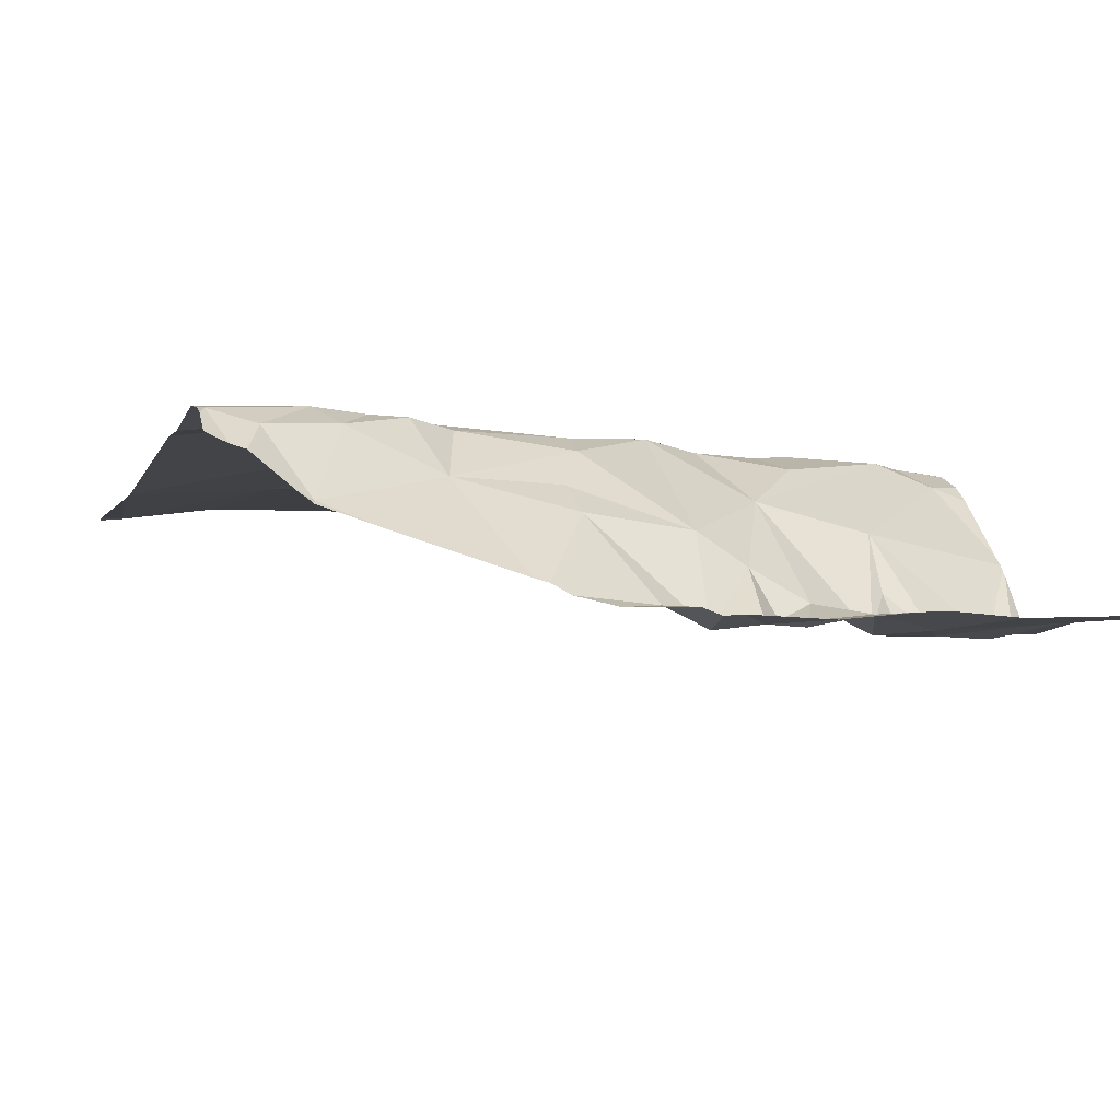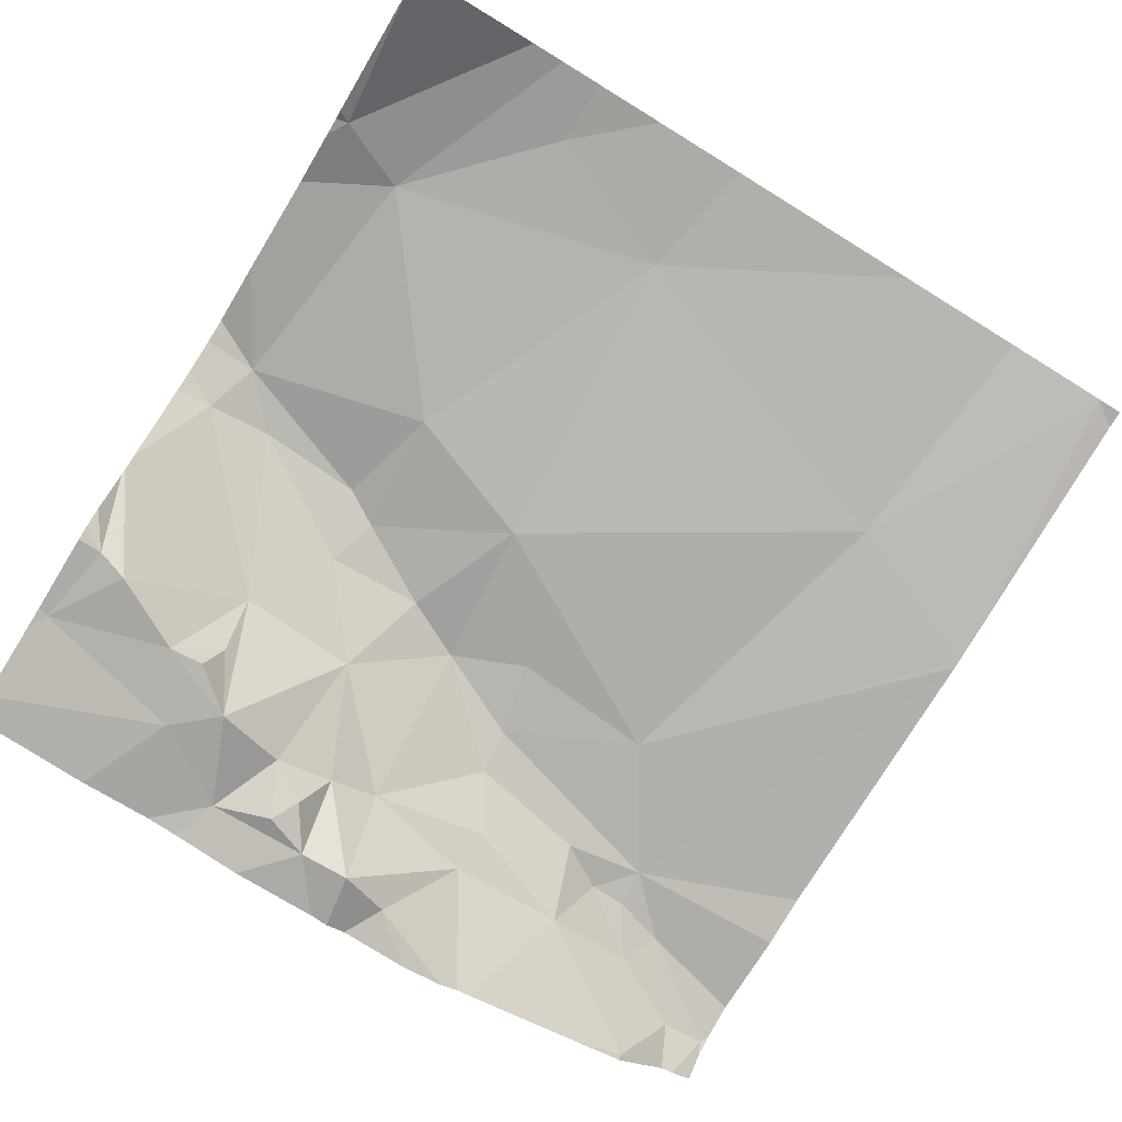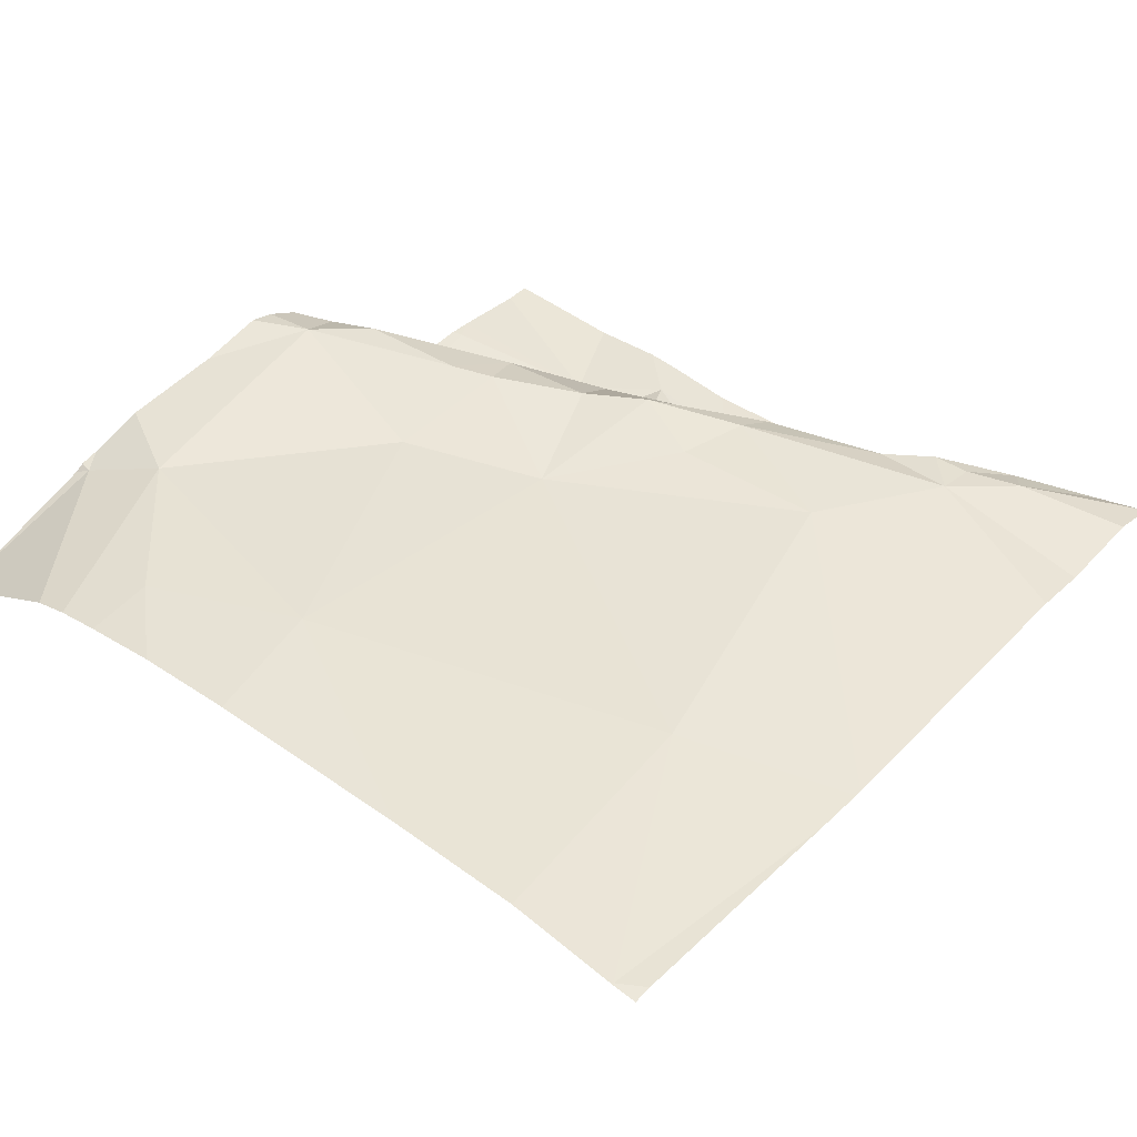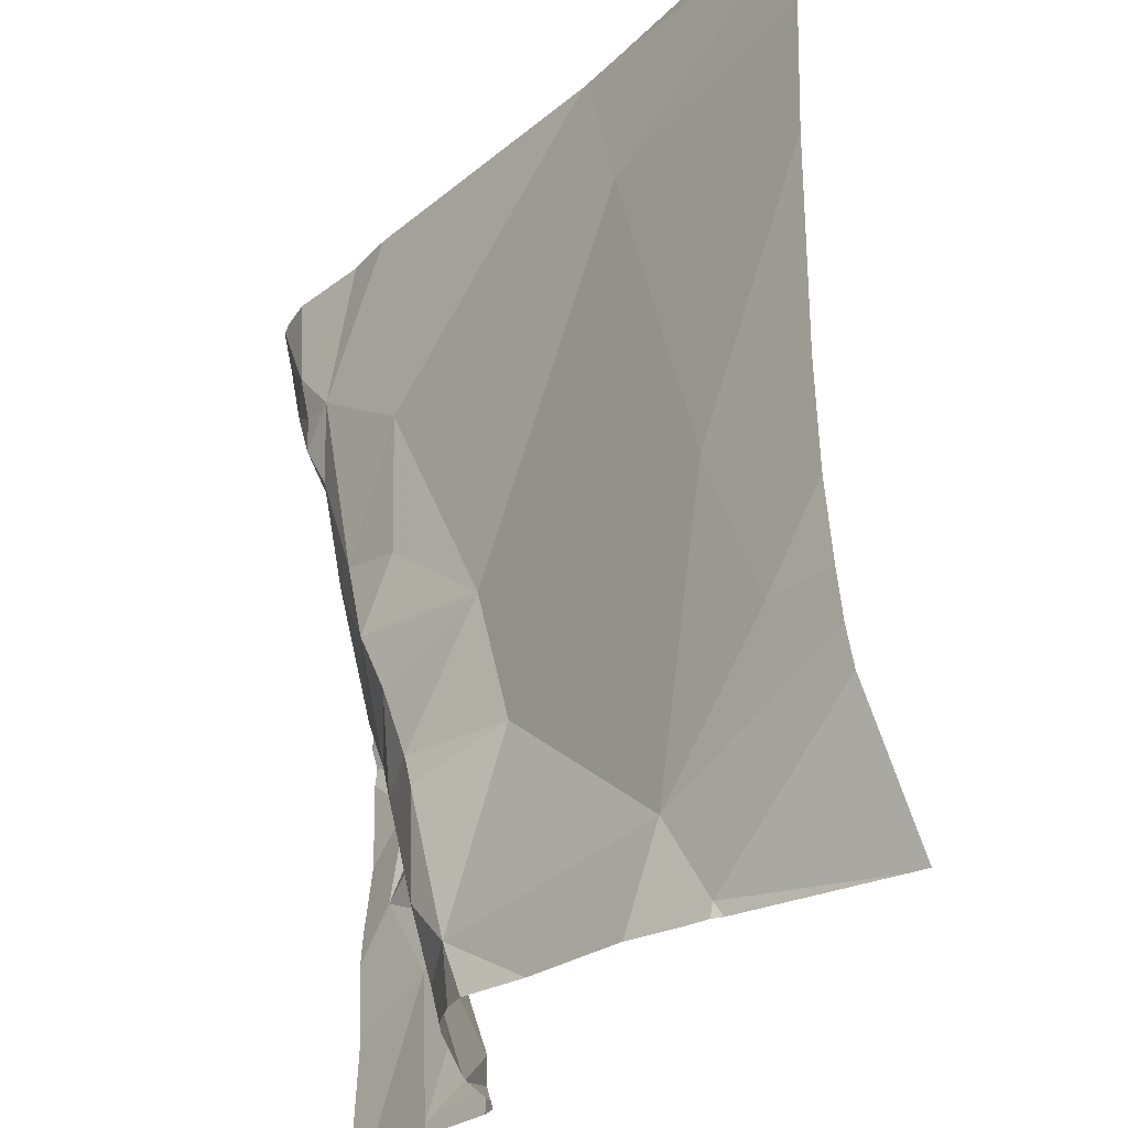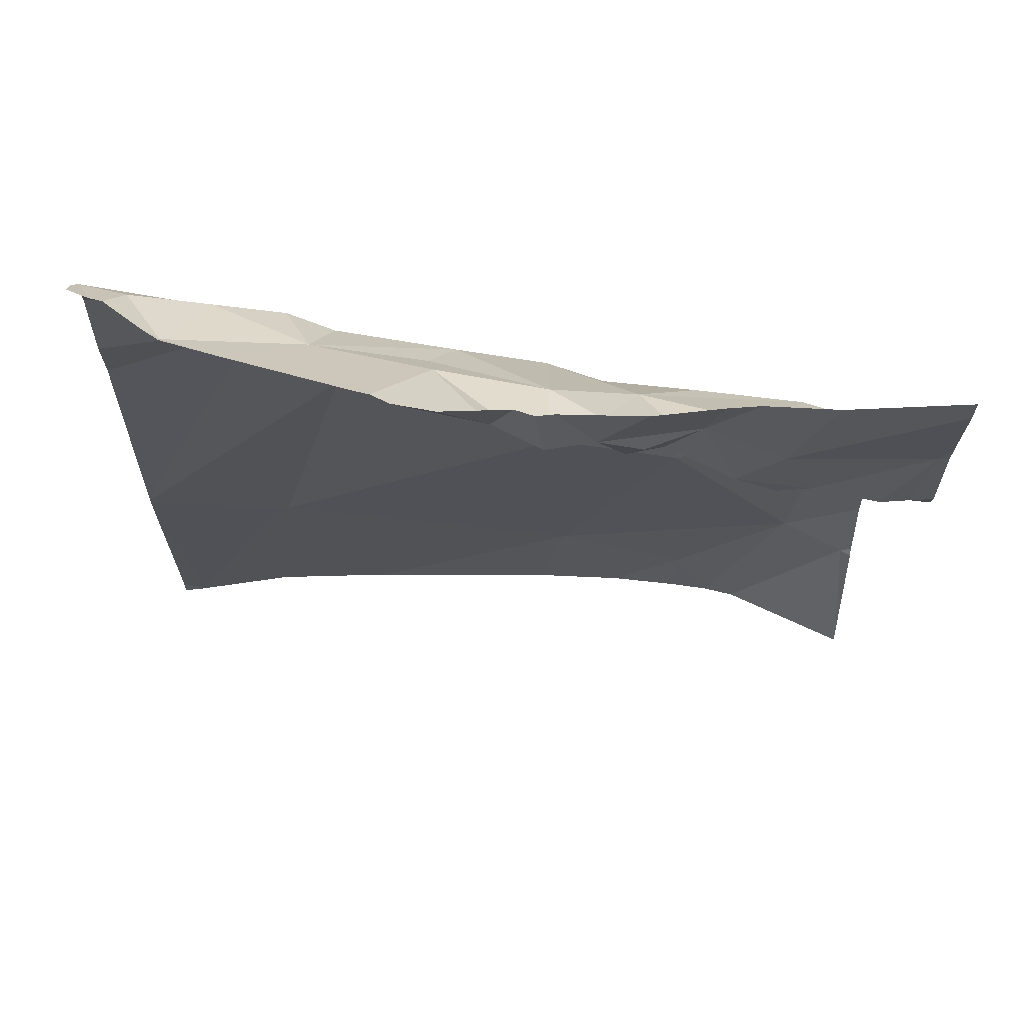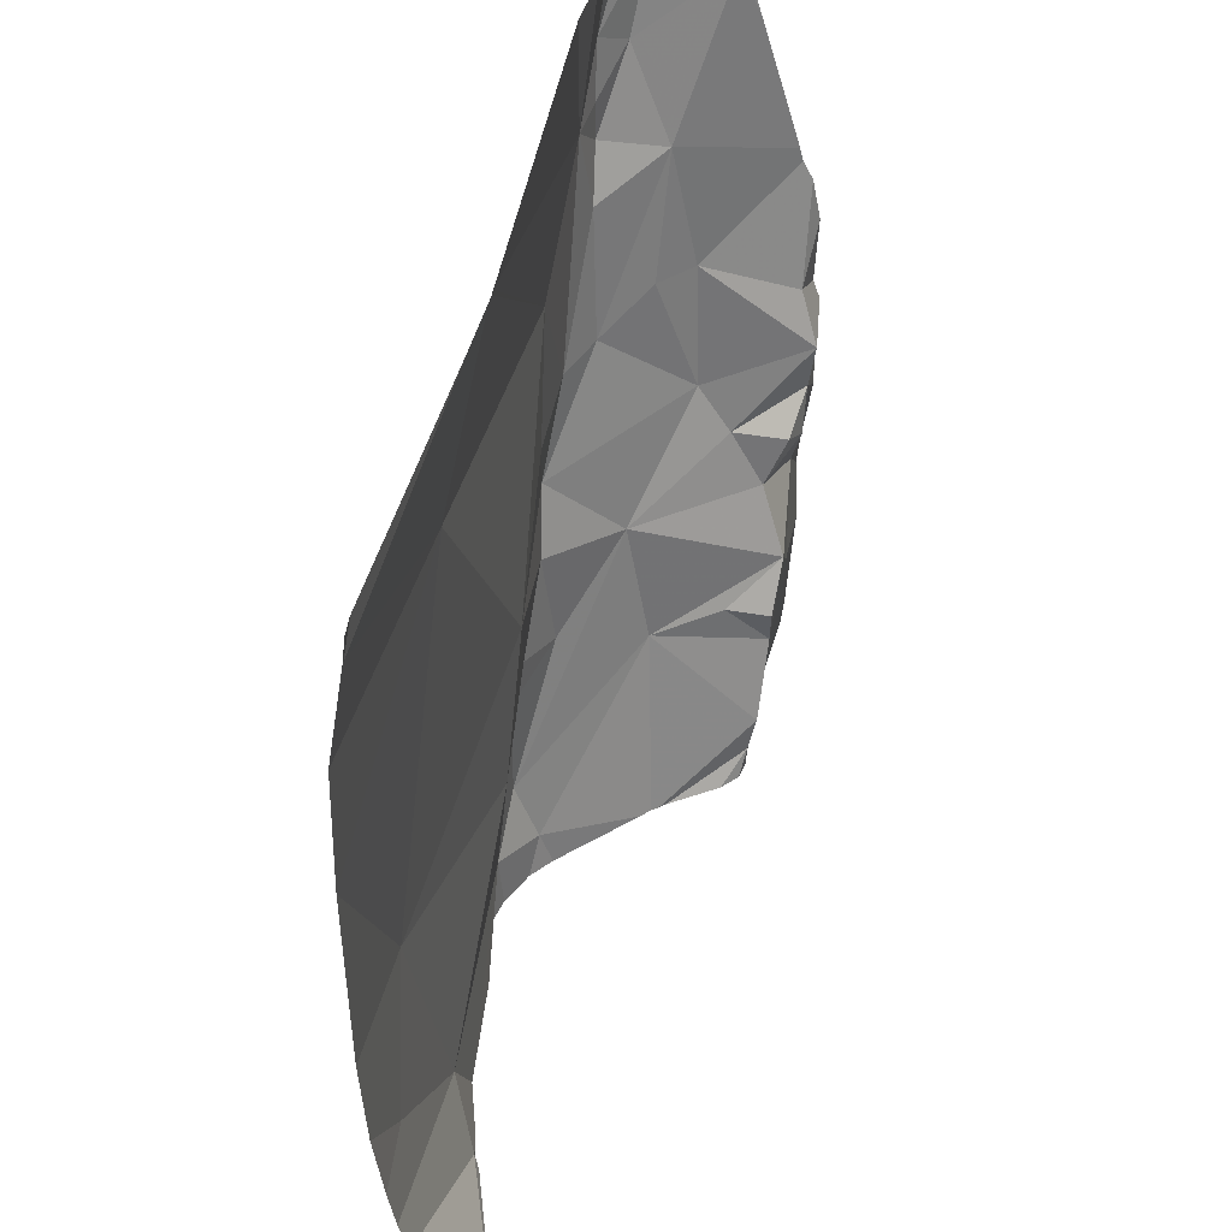
<metadata>
{"format":"obj","ext":"obj","renderer":"f3d","projection":"perspective","resolution":1024,"background":"white","views":[{"elev":-8.4,"azim":-106.7,"up":"+Z"},{"elev":-77.1,"azim":58.4,"up":"+Z"},{"elev":43.2,"azim":129.9,"up":"+Z"},{"elev":-28.7,"azim":50.7,"up":"+Y"},{"elev":-25.7,"azim":-90.6,"up":"+Z"},{"elev":47.9,"azim":100.4,"up":"+Y"}]}
</metadata>
<code>
v -143.3 277.9 500.8
v -143.3 278 500.9
v -143.2 277.9 500.9
v -143.3 278.1 500.9
v -143.2 278 500.9
v -142.5 278.1 500.9
v -143.5 278.3 500.8
v -143.4 278.2 500.8
v -143.4 278.3 500.9
v -143.3 278.2 500.9
v -143.4 277.9 500.7
v -143.4 277.9 500.7
v -143.3 277.8 500.7
v -143.4 278.4 500.9
v -143.3 278.2 500.9
v -143.4 278.3 500.9
v -143.2 277.8 500.8
v -143.3 278.2 500.9
v -143.4 278.4 500.8
v -142.5 278.4 500.9
v -143.5 278.4 500.8
v -143.4 277.7 500.7
v -143.3 277.5 500.7
v -143.3 278.4 500.9
v -142.5 277.8 500.9
v -143.3 277.7 500.7
v -143.3 277.7 500.7
v -143.2 277.7 500.8
v -143.3 278 500.8
v -142.5 277.9 500.9
v -142.5 277.6 500.9
v -143.4 278 500.7
v -142.5 277.7 500.9
v -143.3 277.8 500.7
v -143.4 278 500.8
v -143.3 277.6 500.7
v -143.3 277.7 500.7
v -142.9 278.4 500.9
v -142.9 278.4 500.9
v -143.4 278.4 500.9
v -143.2 277.5 500.7
v -143.2 277.5 500.7
v -143.4 277.7 500.7
v -142.5 277.7 500.9
v -143.4 277.8 500.7
v -143.4 277.8 500.7
v -143.1 277.8 500.9
v -143.1 278 500.9
v -143 277.9 500.9
v -143 277.5 500.9
v -142.7 277.6 500.9
v -143.2 278.4 500.9
v -143.4 278.4 500.9
v -143.1 277.5 500.9
v -142.5 278.4 500.9
v -142.5 278.4 500.9
v -142.9 278.4 500.9
v -142.8 278.4 500.9
v -143.4 278.4 500.9
v -142.6 277.7 500.9
v -143.4 277.5 500.7
v -143.2 278.2 500.9
v -143 277.7 500.9
v -143.1 277.7 500.9
v -143.1 277.6 500.9
v -143.4 277.5 500.7
v -142.7 277.9 500.9
v -143.3 277.5 500.7
v -143.1 277.7 500.9
v -143.2 277.7 500.9
v -142.5 278.4 500.9
v -143.3 277.5 500.7
v -142.7 277.5 500.9
v -143.2 277.5 500.7
v -142.5 278.4 500.9
v -143.4 278.4 500.9
v -142.8 278.2 500.9
v -142.8 277.5 500.9
v -143.5 278.3 500.7
v -143.5 278.1 500.7
v -143.5 278.4 500.8
v -143.5 278.4 500.8
v -143.5 278.3 500.8
v -143.5 278.3 500.8
v -143.5 278.3 500.8
v -143.5 277.6 500.7
v -143.3 278.4 500.9
v -143.5 277.9 500.7
v -143.5 278 500.7
v -143.5 278.3 500.8
v -143.5 277.7 500.7
v -143.5 278.1 500.7
v -143.5 278.1 500.7
v -143.5 277.9 500.7
v -143.5 277.8 500.7
v -143.5 277.9 500.7
v -143.5 277.7 500.7
v -142.5 278.3 500.9
v -142.5 278.4 500.9
v -142.5 278.4 500.9
v -142.9 277.5 500.9
v -143.1 277.5 500.9
v -143.1 277.5 500.8
v -143.2 277.5 500.8
v -143.2 277.5 500.7
v -143 277.5 500.9
v -143 277.5 500.9
v -143 277.5 500.9
v -142.7 277.5 500.9
v -142.7 277.5 500.9
v -142.7 277.5 500.9
v -143.2 277.5 500.8
v -143.2 277.5 500.8
v -143.2 277.5 500.7
v -142.5 277.5 500.8
v -143.5 277.5 500.7
v -143.5 277.5 500.7
v -142.5 277.5 500.8
f 2 1 3
f 4 2 5
f 8 7 79
f 9 10 87
f 12 11 13
f 2 4 8
f 14 9 40
f 10 4 5
f 10 9 15
f 16 15 9
f 1 13 17
f 10 15 18
f 19 14 81
f 105 42 114
f 61 22 66
f 8 18 16
f 27 26 28
f 18 15 16
f 2 29 1
f 4 10 18
f 29 2 8
f 14 19 9
f 9 19 16
f 66 86 116
f 104 42 105
f 16 19 7
f 8 4 18
f 13 34 17
f 35 29 8
f 17 34 27
f 17 27 28
f 36 26 37
f 103 54 28
f 41 23 42
f 23 41 36
f 86 43 91
f 27 22 36
f 27 37 26
f 37 27 36
f 32 35 92
f 42 23 72
f 36 22 23
f 27 34 43
f 45 43 34
f 35 32 12
f 1 35 12
f 94 12 96
f 100 75 99
f 7 8 16
f 35 8 80
f 29 35 1
f 22 27 43
f 12 32 88
f 43 11 95
f 43 45 11
f 13 11 46
f 45 34 46
f 13 1 12
f 7 19 82
f 99 75 98
f 46 34 13
f 11 45 46
f 28 36 41
f 3 17 47
f 3 5 2
f 49 48 3
f 78 50 101
f 3 47 49
f 28 26 36
f 60 51 44
f 1 17 3
f 62 48 49
f 63 49 64
f 48 5 3
f 65 54 50
f 102 54 103
f 65 50 69
f 67 63 51
f 51 60 67
f 50 54 106
f 65 69 70
f 50 63 69
f 69 63 64
f 69 64 70
f 62 10 5
f 47 64 49
f 101 50 108
f 75 20 71
f 21 81 76
f 30 60 25
f 58 75 56
f 63 50 51
f 62 77 39
f 5 48 62
f 38 62 39
f 17 28 65
f 28 54 65
f 17 70 47
f 65 70 17
f 103 28 112
f 112 41 113
f 77 62 49
f 57 62 38
f 41 42 104
f 39 77 75
f 39 75 58
f 77 67 6
f 44 73 31
f 49 63 67
f 73 51 78
f 49 67 77
f 64 47 70
f 75 77 98
f 78 51 50
f 56 75 71
f 79 7 90
f 80 8 79
f 98 77 6
f 74 42 72
f 81 14 76
f 82 19 81
f 57 10 62
f 25 60 33
f 83 7 84
f 20 75 100
f 72 23 68
f 84 7 85
f 68 23 61
f 85 7 82
f 31 73 115
f 86 22 43
f 88 32 89
f 52 10 57
f 89 32 93
f 30 67 60
f 90 7 83
f 66 22 86
f 91 43 97
f 71 20 55
f 92 35 80
f 93 32 92
f 6 67 30
f 94 11 12
f 95 11 94
f 33 60 44
f 44 51 73
f 96 12 88
f 97 43 95
f 61 23 22
f 106 54 102
f 107 50 106
f 76 14 53
f 108 50 107
f 53 14 59
f 109 73 78
f 110 73 109
f 59 14 40
f 111 73 110
f 40 9 24
f 112 28 41
f 113 41 104
f 114 42 74
f 115 73 111
f 24 9 87
f 87 10 52
f 116 86 117
f 118 31 115

</code>
